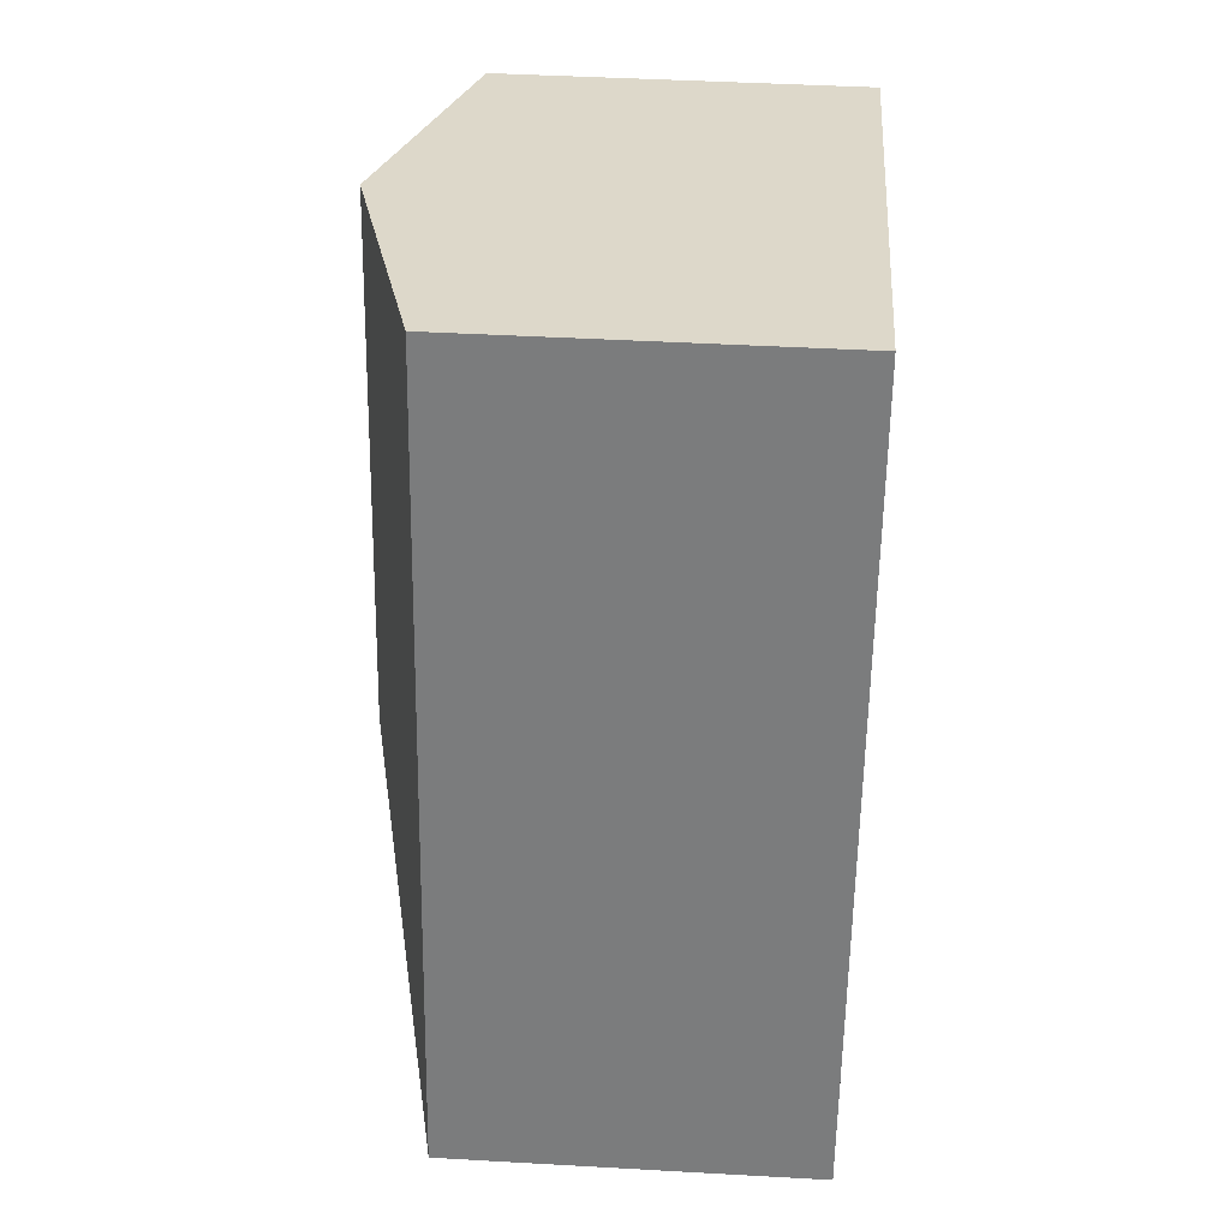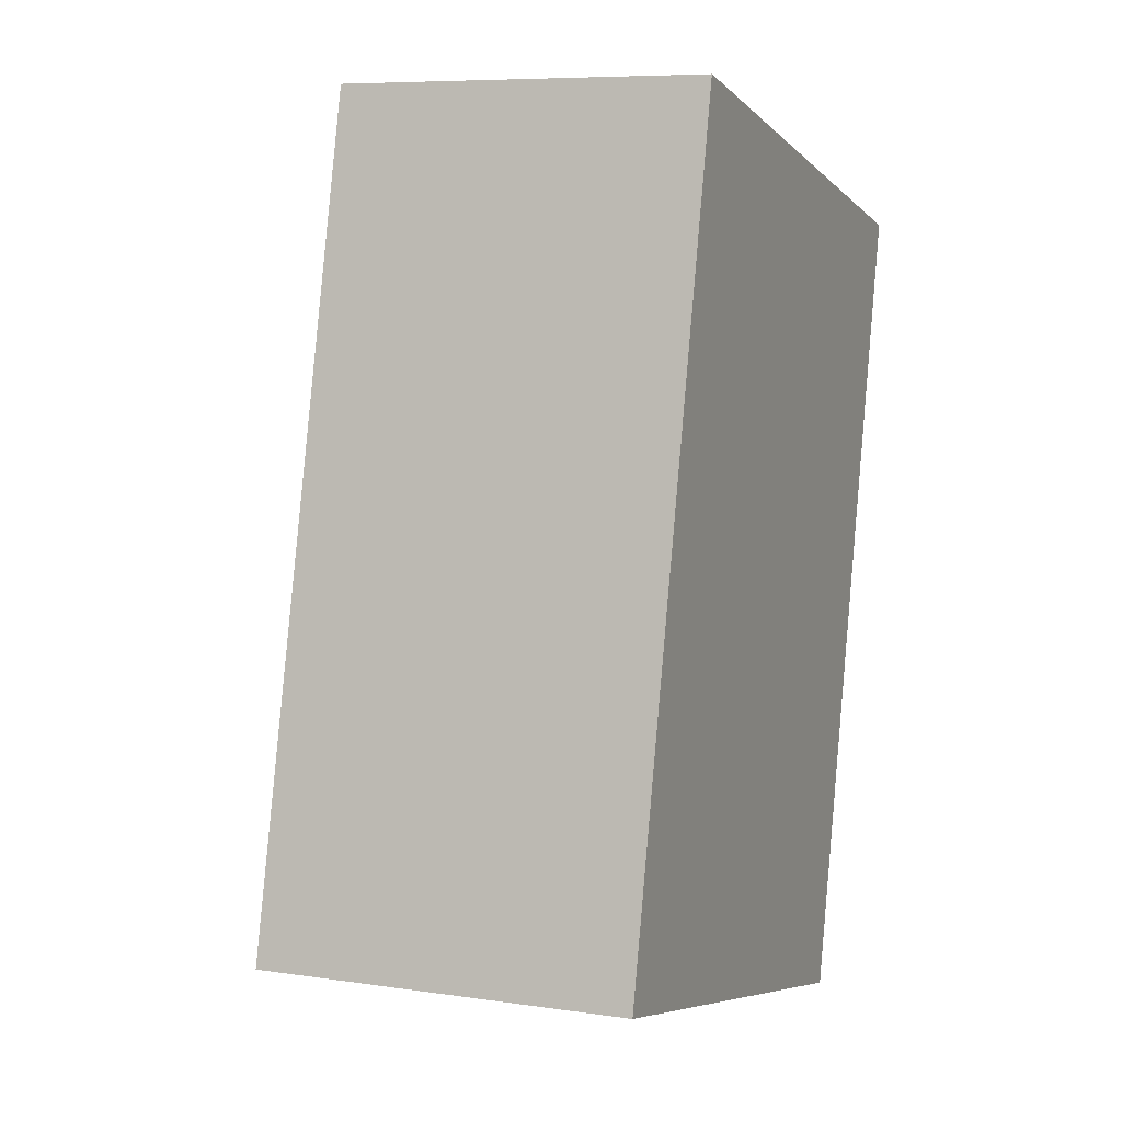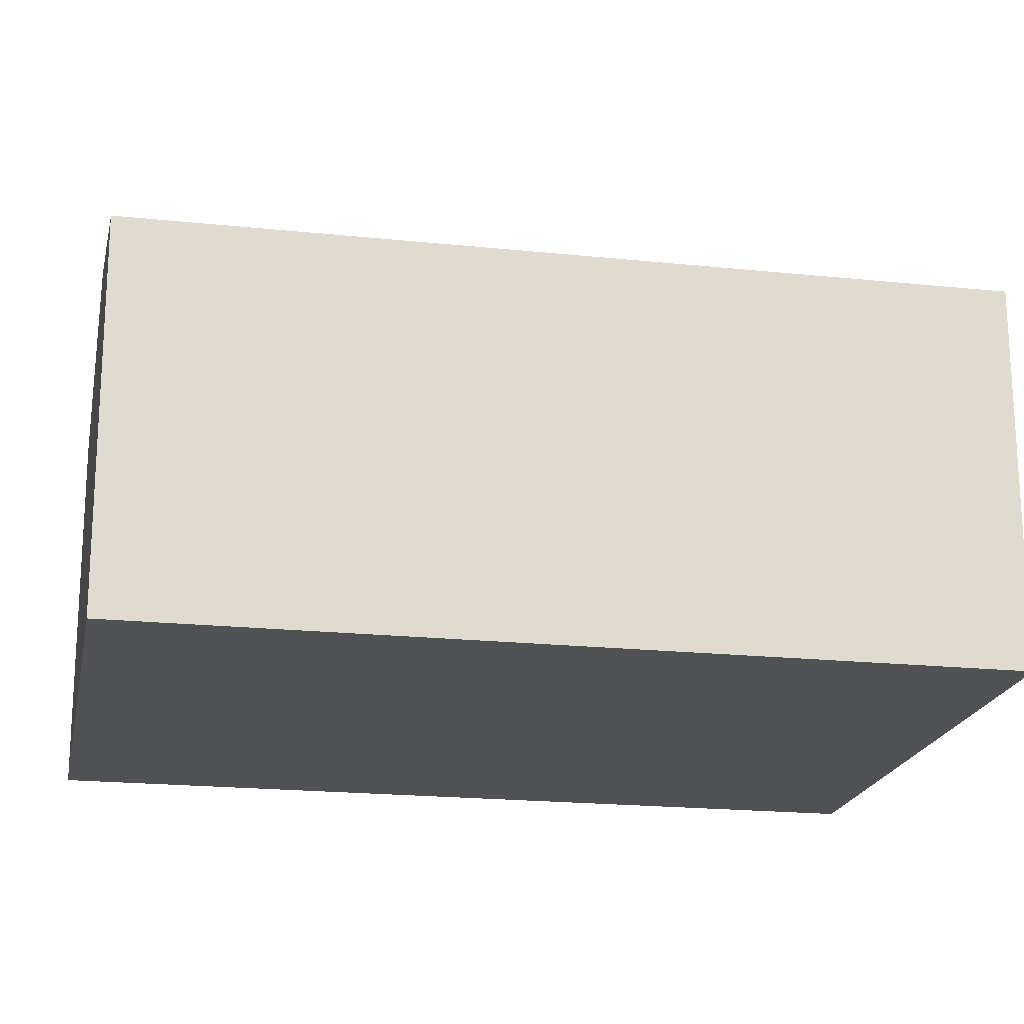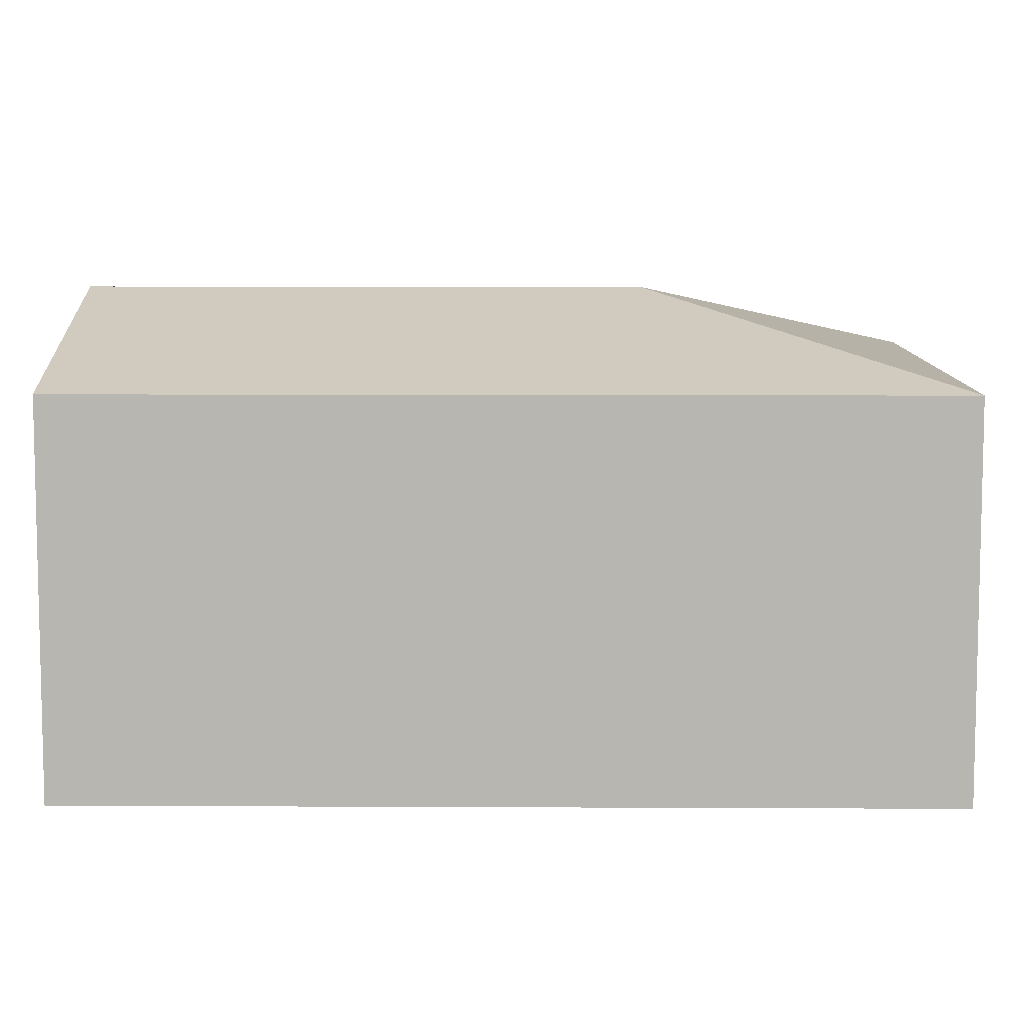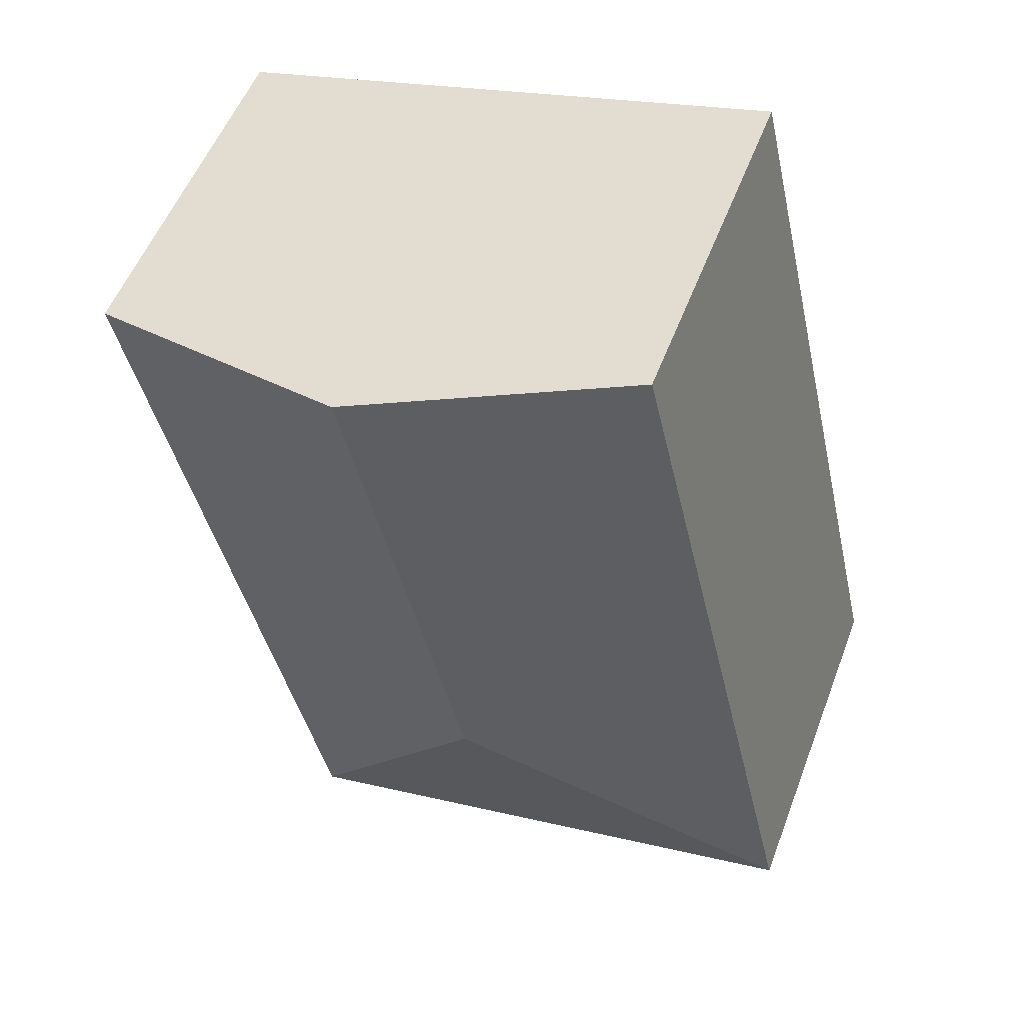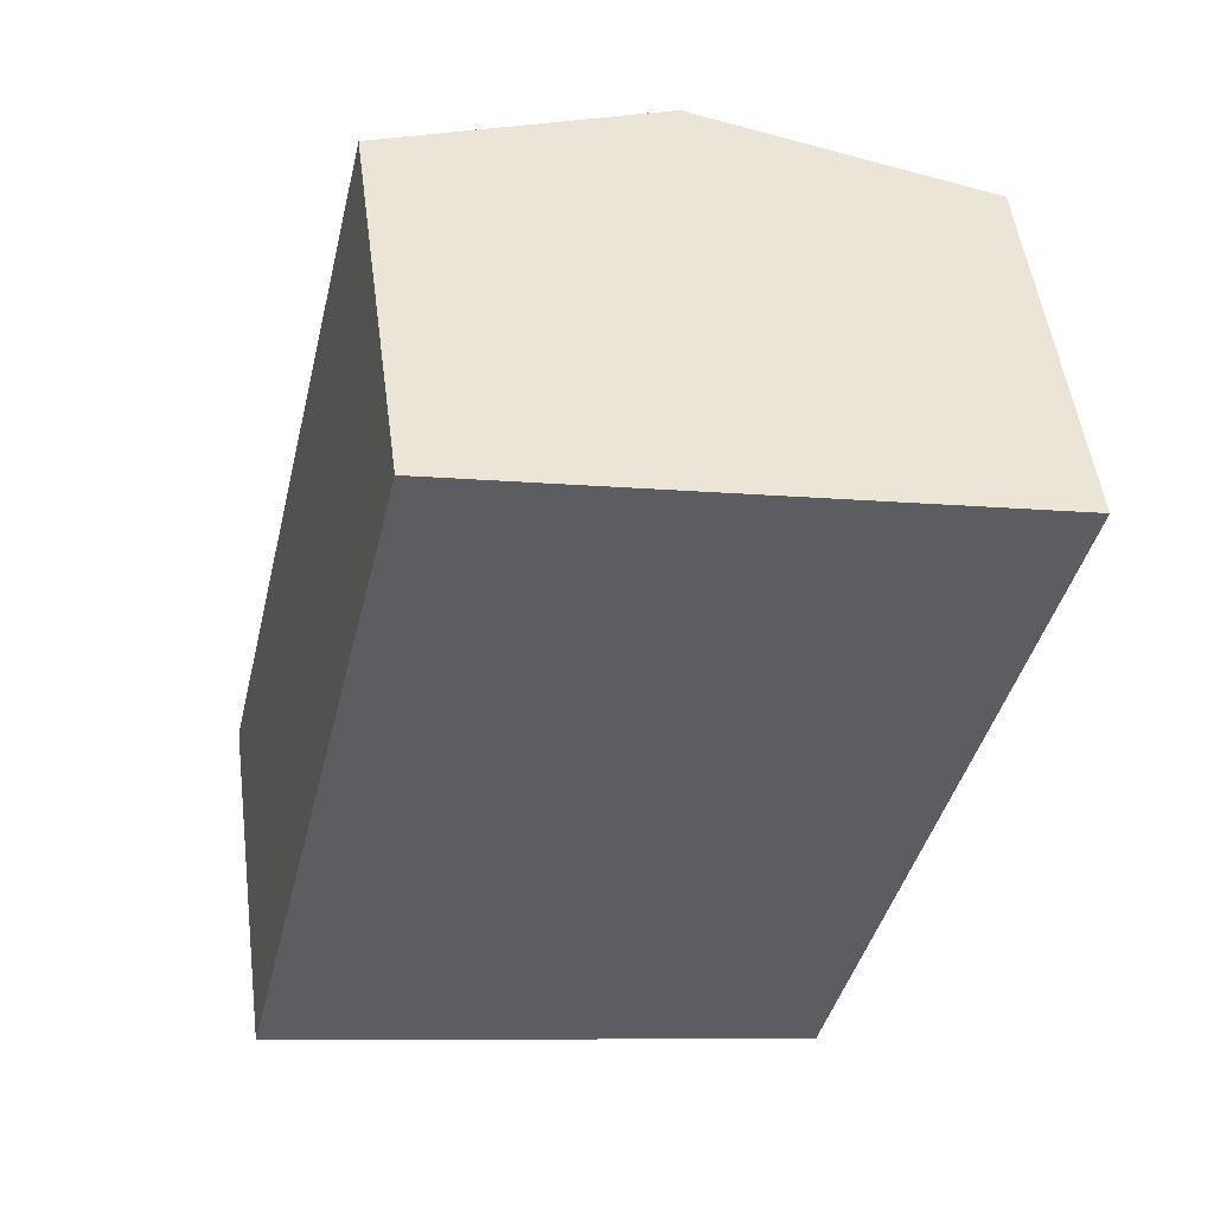
<metadata>
{"format":"obj","ext":"obj","renderer":"f3d","projection":"perspective","resolution":1024,"background":"white","views":[{"elev":43.9,"azim":-86.2,"up":"+Z"},{"elev":7.6,"azim":-67.3,"up":"+Z"},{"elev":-19.7,"azim":92.0,"up":"+Y"},{"elev":8.5,"azim":103.8,"up":"+Y"},{"elev":53.8,"azim":-159.4,"up":"+Z"},{"elev":51.7,"azim":-7.5,"up":"+Z"}]}
</metadata>
<code>
v  4.054 3.867 6.429
v  0 3.199 1.959e-16
v  1.618 3.199 6.993
v  2.999 3.867 1.872
v  6.49 3.199 5.865
v  4.871 3.199 -1.128
v  1.618 -4.282e-16 6.993
v  4.054 -3.937e-16 6.429
v  6.49 -3.591e-16 5.865
v  4.871 6.907e-17 -1.128
v  0 0 0
g defaultobject
f 1 2 3
f 2 1 4
f 5 4 1
f 4 5 6
f 4 6 2
f 7 1 3
f 1 7 5
f 5 7 8
f 5 8 9
f 9 6 5
f 6 9 10
f 10 2 6
f 2 10 11
f 11 3 2
f 3 11 7
f 8 10 9
f 10 8 7
f 10 7 11

</code>
